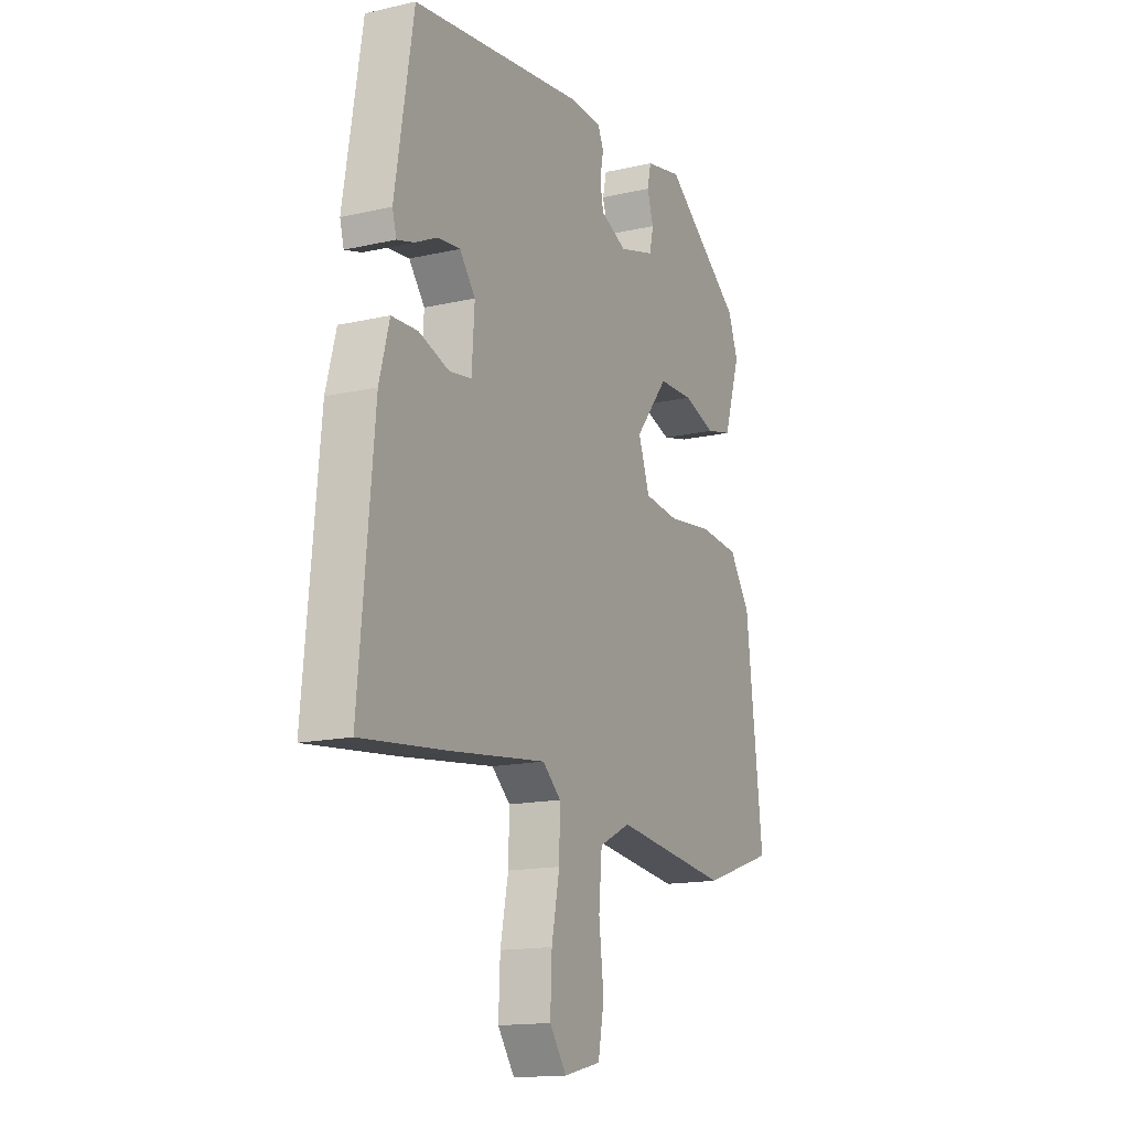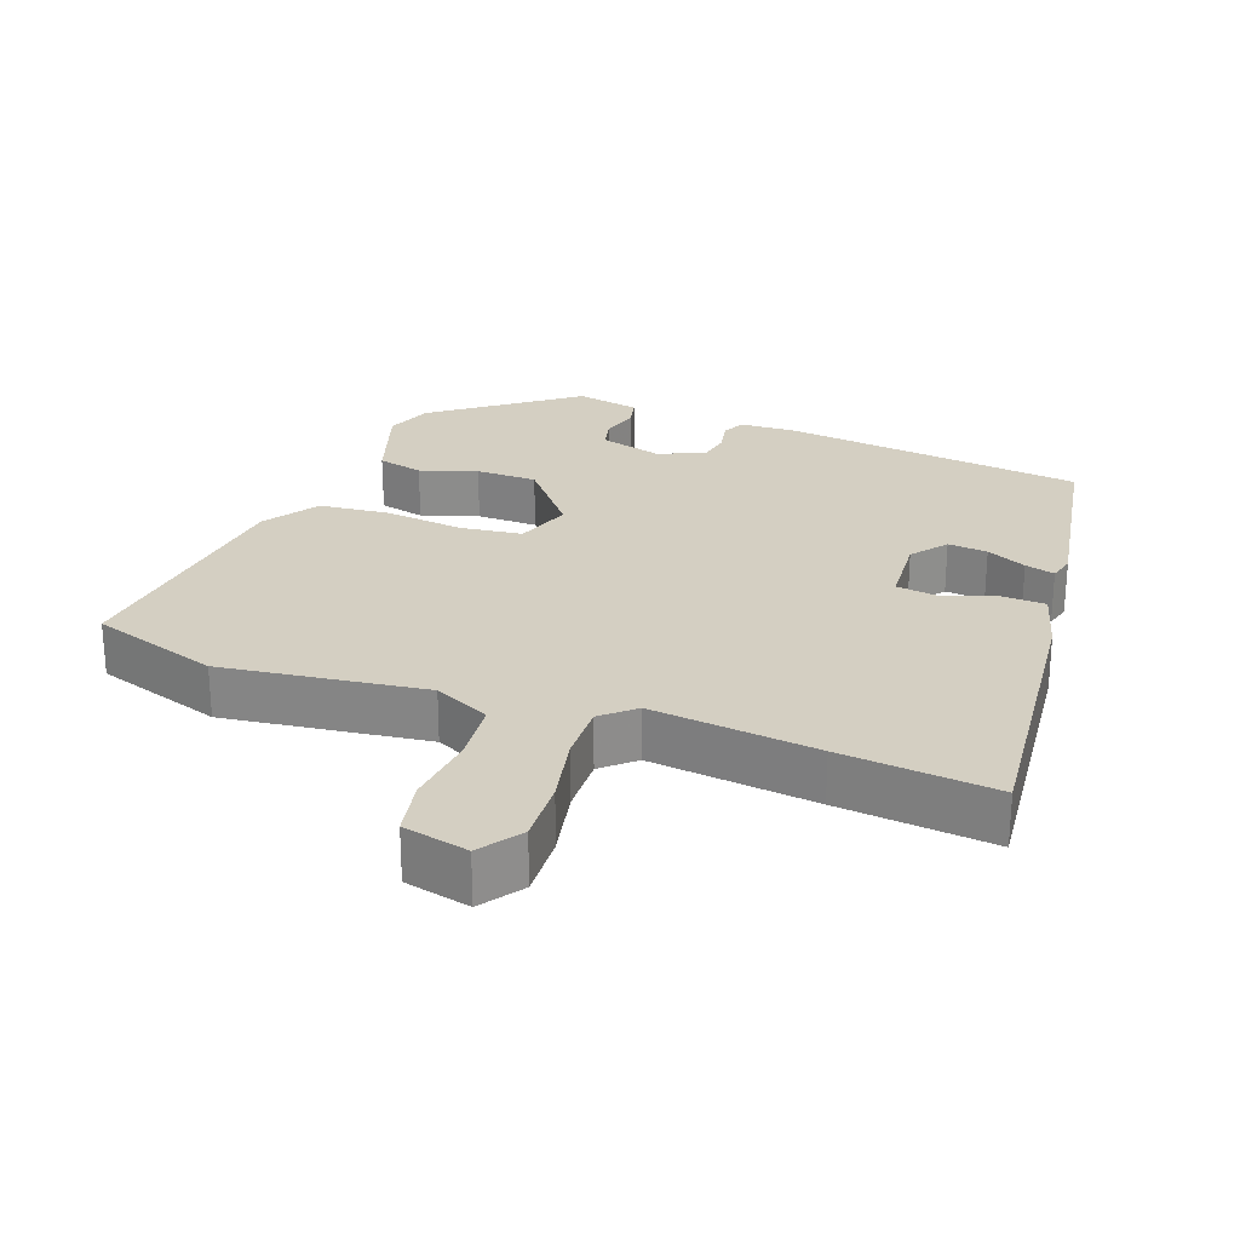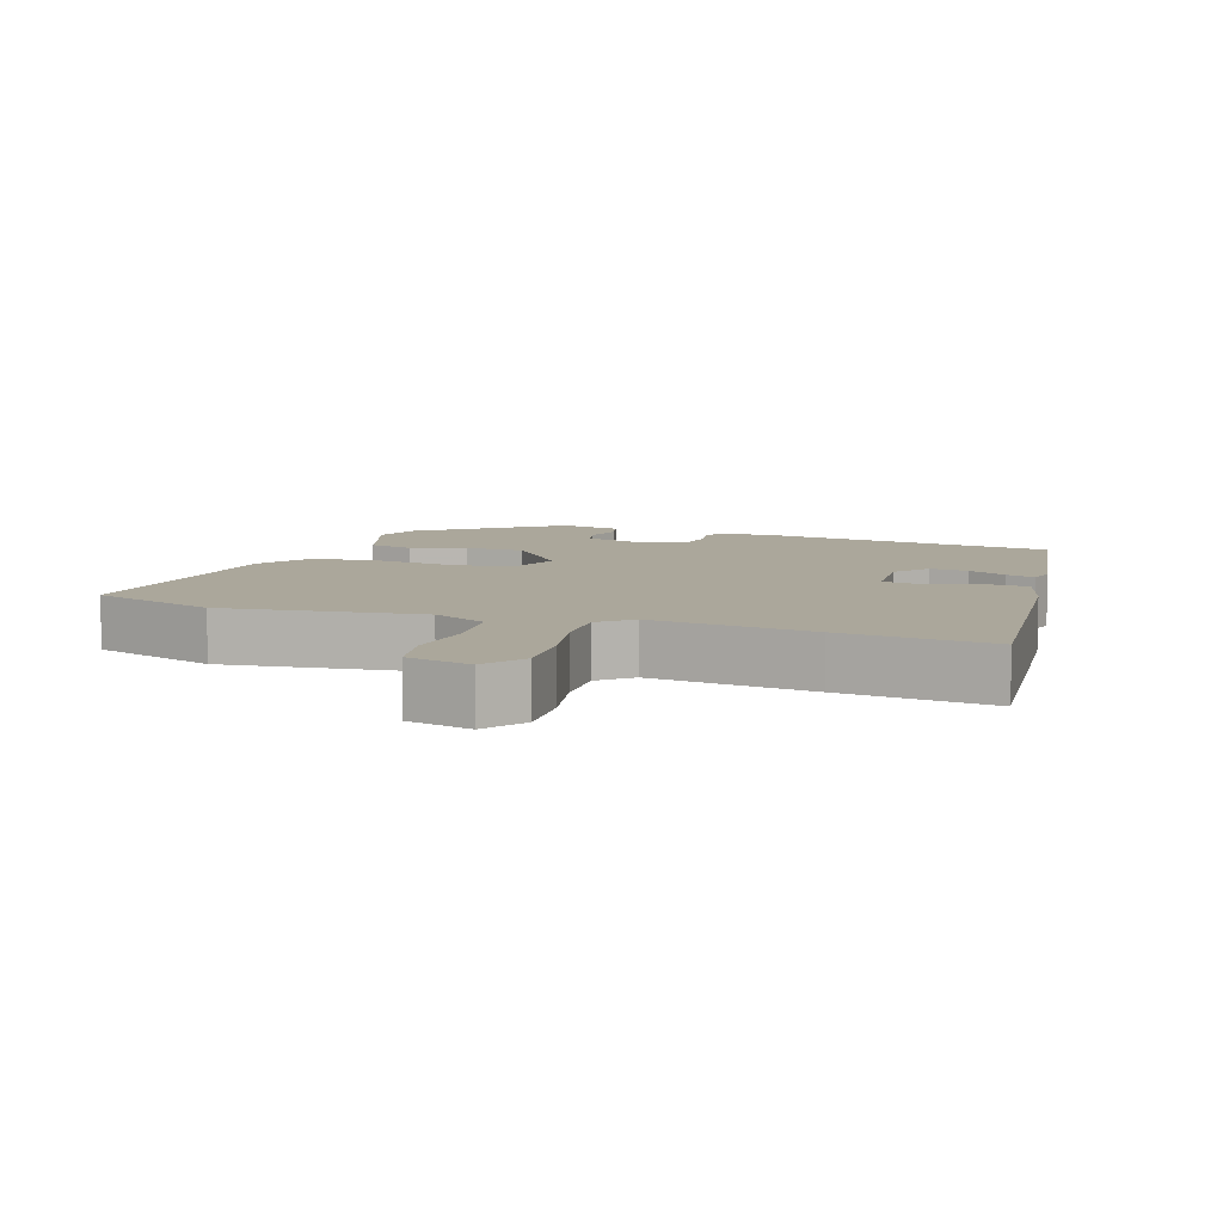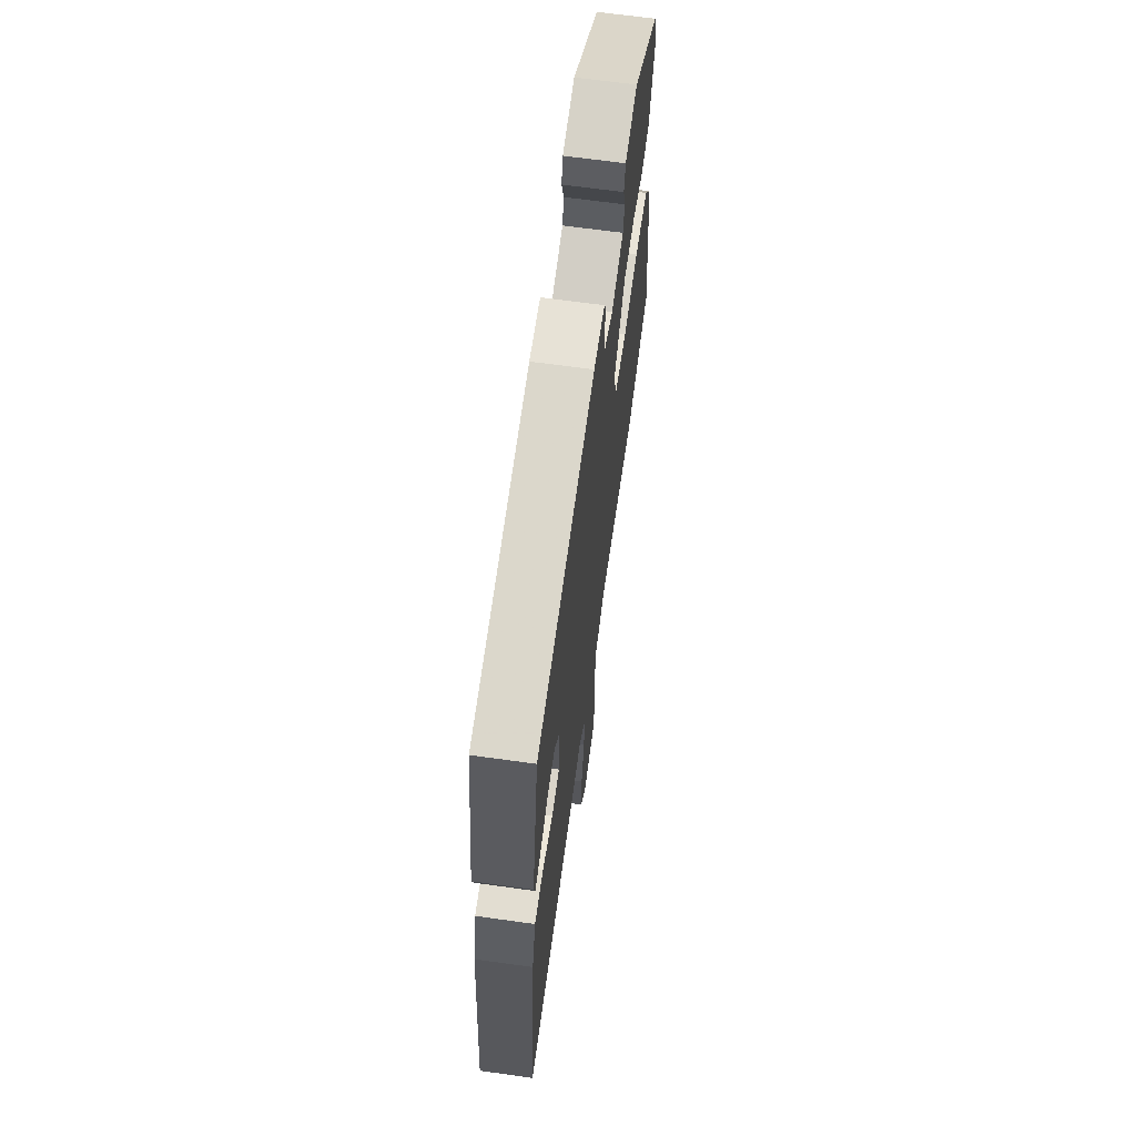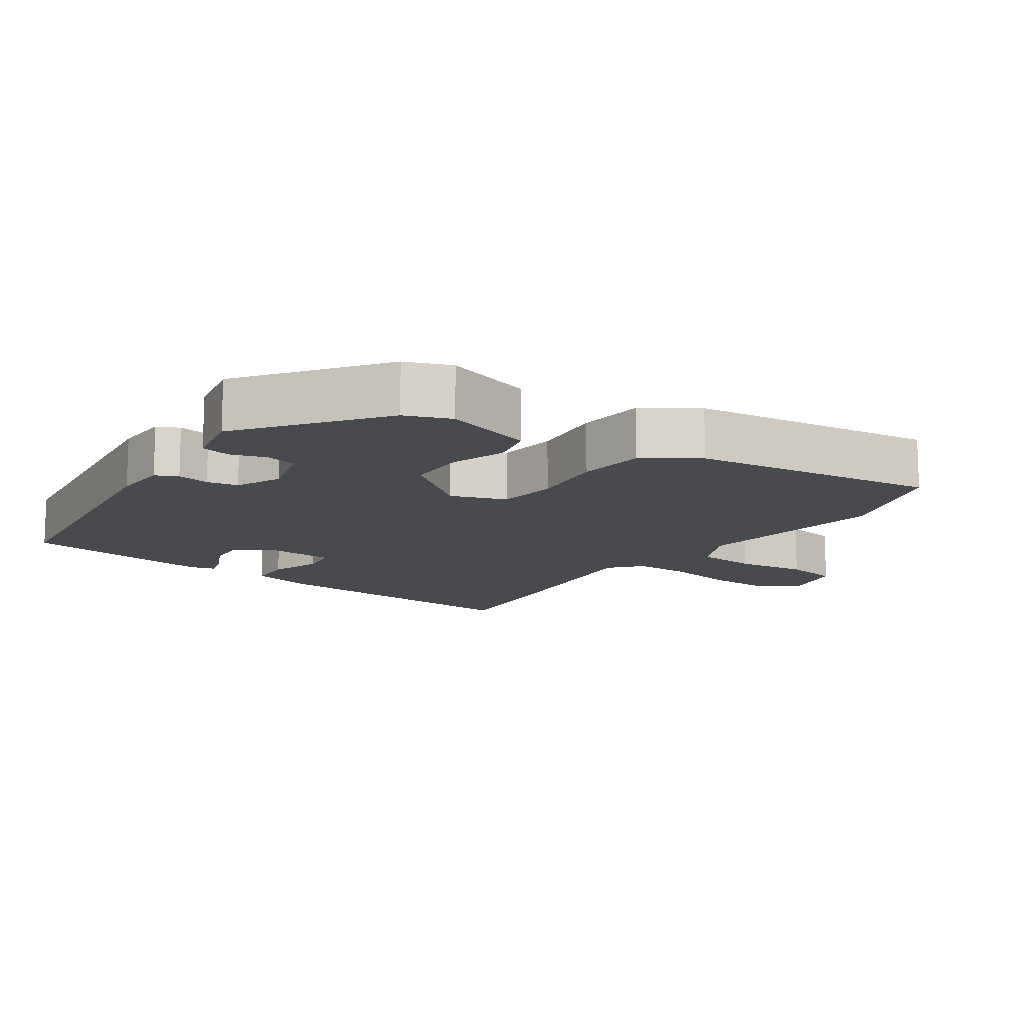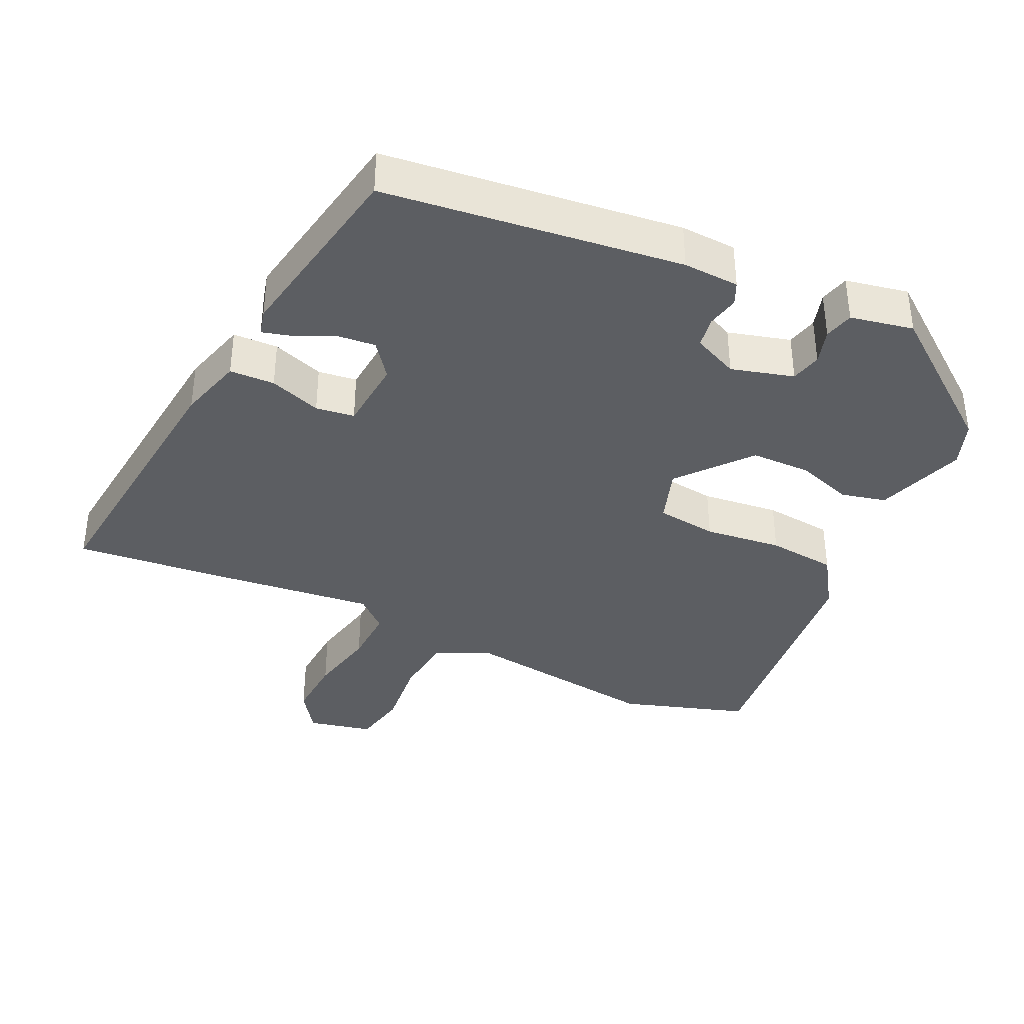
<metadata>
{"format":"obj","ext":"obj","renderer":"f3d","projection":"perspective","resolution":1024,"background":"white","views":[{"elev":-15.3,"azim":-64.0,"up":"+Z"},{"elev":25.6,"azim":-160.2,"up":"+Y"},{"elev":8.1,"azim":-161.4,"up":"+Y"},{"elev":65.8,"azim":-82.0,"up":"+Z"},{"elev":-12.8,"azim":55.4,"up":"+Y"},{"elev":-37.6,"azim":-25.9,"up":"+Y"}]}
</metadata>
<code>
v -0.471 0.07 0.404
v -0.042 0.07 0.46
v 0.039 0.07 0.457
v 0.054 0.07 0.425
v 0.045 0.07 0.378
v 0.053 0.07 0.333
v 0.119 0.07 0.304
v 0.209 0.07 0.33
v 0.219 0.07 0.375
v 0.203 0.07 0.426
v 0.213 0.07 0.469
v 0.304 0.07 0.488
v 0.501 0.07 0.341
v 0.526 0.07 0.275
v 0.484 0.07 0.145
v 0.419 0.07 0.129
v 0.338 0.07 0.155
v 0.251 0.07 0.153
v 0.168 0.07 0.05
v 0.196 0.07 -0.03
v 0.284 0.07 -0.04
v 0.396 0.07 -0.026
v 0.496 0.07 -0.035
v 0.548 0.07 -0.112
v 0.59 0.07 -0.47
v 0.408 0.07 -0.531
v 0.12 0.07 -0.496
v 0.041 0.07 -0.535
v 0.033 0.07 -0.624
v 0.045 0.07 -0.727
v 0.03 0.07 -0.807
v -0.063 0.07 -0.829
v -0.105 0.07 -0.77
v -0.101 0.07 -0.679
v -0.081 0.07 -0.579
v -0.079 0.07 -0.496
v -0.125 0.07 -0.456
v -0.36 0.07 -0.485
v -0.579 0.07 -0.509
v -0.542 0.07 -0.104
v -0.517 0.07 -0.01
v -0.452 0.07 -0.007
v -0.377 0.07 -0.032
v -0.321 0.07 -0.024
v -0.314 0.07 0.081
v -0.353 0.07 0.131
v -0.409 0.07 0.125
v -0.465 0.07 0.098
v -0.507 0.07 0.086
v -0.517 0.07 0.123
v -0.471 0 0.404
v -0.042 0 0.46
v 0.039 0 0.457
v 0.054 0 0.425
v 0.045 0 0.378
v 0.053 0 0.333
v 0.119 0 0.304
v 0.209 0 0.33
v 0.219 0 0.375
v 0.203 0 0.426
v 0.213 0 0.469
v 0.304 0 0.488
v 0.501 0 0.341
v 0.526 0 0.275
v 0.484 0 0.145
v 0.419 0 0.129
v 0.338 0 0.155
v 0.251 0 0.153
v 0.168 0 0.05
v 0.196 0 -0.03
v 0.284 0 -0.04
v 0.396 0 -0.026
v 0.496 0 -0.035
v 0.548 0 -0.112
v 0.59 0 -0.47
v 0.408 0 -0.531
v 0.12 0 -0.496
v 0.041 0 -0.535
v 0.033 0 -0.624
v 0.045 0 -0.727
v 0.03 0 -0.807
v -0.063 0 -0.829
v -0.105 0 -0.77
v -0.101 0 -0.679
v -0.081 0 -0.579
v -0.079 0 -0.496
v -0.125 0 -0.456
v -0.36 0 -0.485
v -0.579 0 -0.509
v -0.542 0 -0.104
v -0.517 0 -0.01
v -0.452 0 -0.007
v -0.377 0 -0.032
v -0.321 0 -0.024
v -0.314 0 0.081
v -0.353 0 0.131
v -0.409 0 0.125
v -0.465 0 0.098
v -0.507 0 0.086
v -0.517 0 0.123
f 47 48 49 50
f 46 47 50 1
f 45 46 1 2
f 44 45 2 3
f 40 41 42 43
f 40 43 44
f 37 38 39 40
f 37 40 44
f 36 37 44 3
f 32 33 34 35
f 29 30 31 32
f 28 29 32 35
f 27 28 35 36
f 25 26 27
f 21 22 23 24
f 20 21 24 25
f 14 15 16 17
f 14 17 18
f 13 14 18
f 12 13 18
f 9 10 11 12
f 8 9 12 18
f 7 8 18 19
f 3 4 5
f 36 3 5
f 36 5 6
f 20 25 27 36
f 19 20 36 6
f 6 7 19
f 100 99 98 97
f 51 100 97 96
f 52 51 96 95
f 53 52 95 94
f 93 92 91 90
f 94 93 90
f 90 89 88 87
f 94 90 87
f 53 94 87 86
f 85 84 83 82
f 82 81 80 79
f 85 82 79 78
f 86 85 78 77
f 77 76 75
f 74 73 72 71
f 75 74 71 70
f 67 66 65 64
f 68 67 64
f 68 64 63
f 68 63 62
f 62 61 60 59
f 68 62 59 58
f 69 68 58 57
f 55 54 53
f 55 53 86
f 56 55 86
f 86 77 75 70
f 56 86 70 69
f 69 57 56
f 1 51 52 2
f 2 52 53 3
f 3 53 54 4
f 4 54 55 5
f 5 55 56 6
f 6 56 57 7
f 7 57 58 8
f 8 58 59 9
f 9 59 60 10
f 10 60 61 11
f 11 61 62 12
f 12 62 63 13
f 13 63 64 14
f 14 64 65 15
f 15 65 66 16
f 16 66 67 17
f 17 67 68 18
f 18 68 69 19
f 19 69 70 20
f 20 70 71 21
f 21 71 72 22
f 22 72 73 23
f 23 73 74 24
f 24 74 75 25
f 25 75 76 26
f 26 76 77 27
f 27 77 78 28
f 28 78 79 29
f 29 79 80 30
f 30 80 81 31
f 31 81 82 32
f 32 82 83 33
f 33 83 84 34
f 34 84 85 35
f 35 85 86 36
f 36 86 87 37
f 37 87 88 38
f 38 88 89 39
f 39 89 90 40
f 40 90 91 41
f 41 91 92 42
f 42 92 93 43
f 43 93 94 44
f 44 94 95 45
f 45 95 96 46
f 46 96 97 47
f 47 97 98 48
f 48 98 99 49
f 49 99 100 50
f 50 100 51 1

</code>
